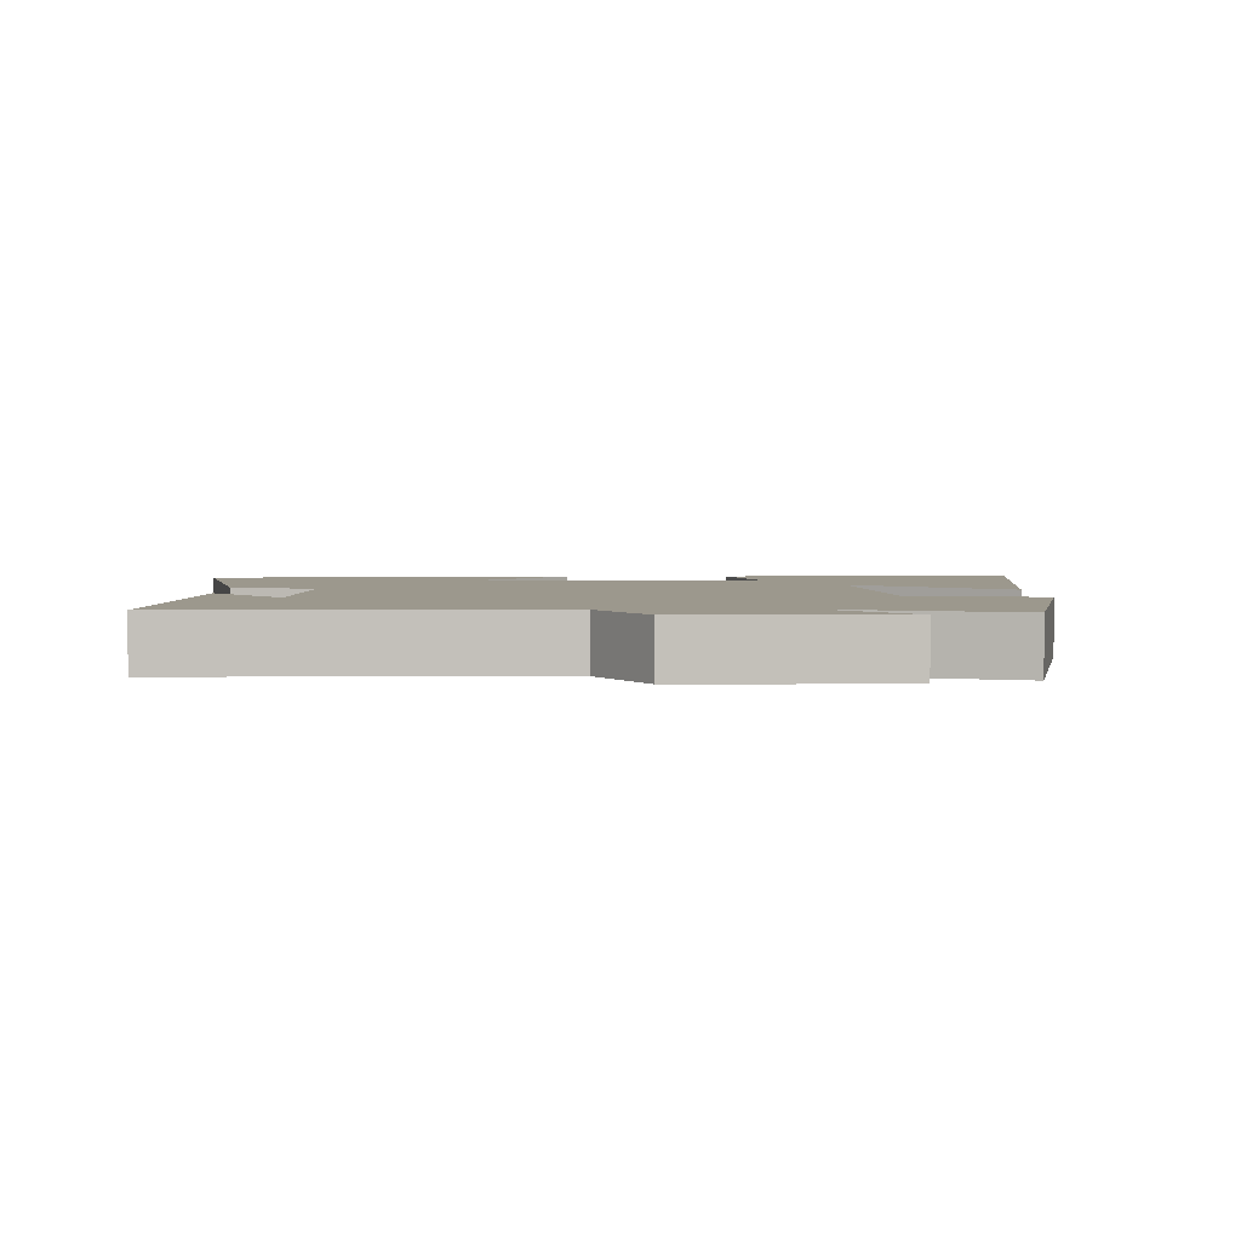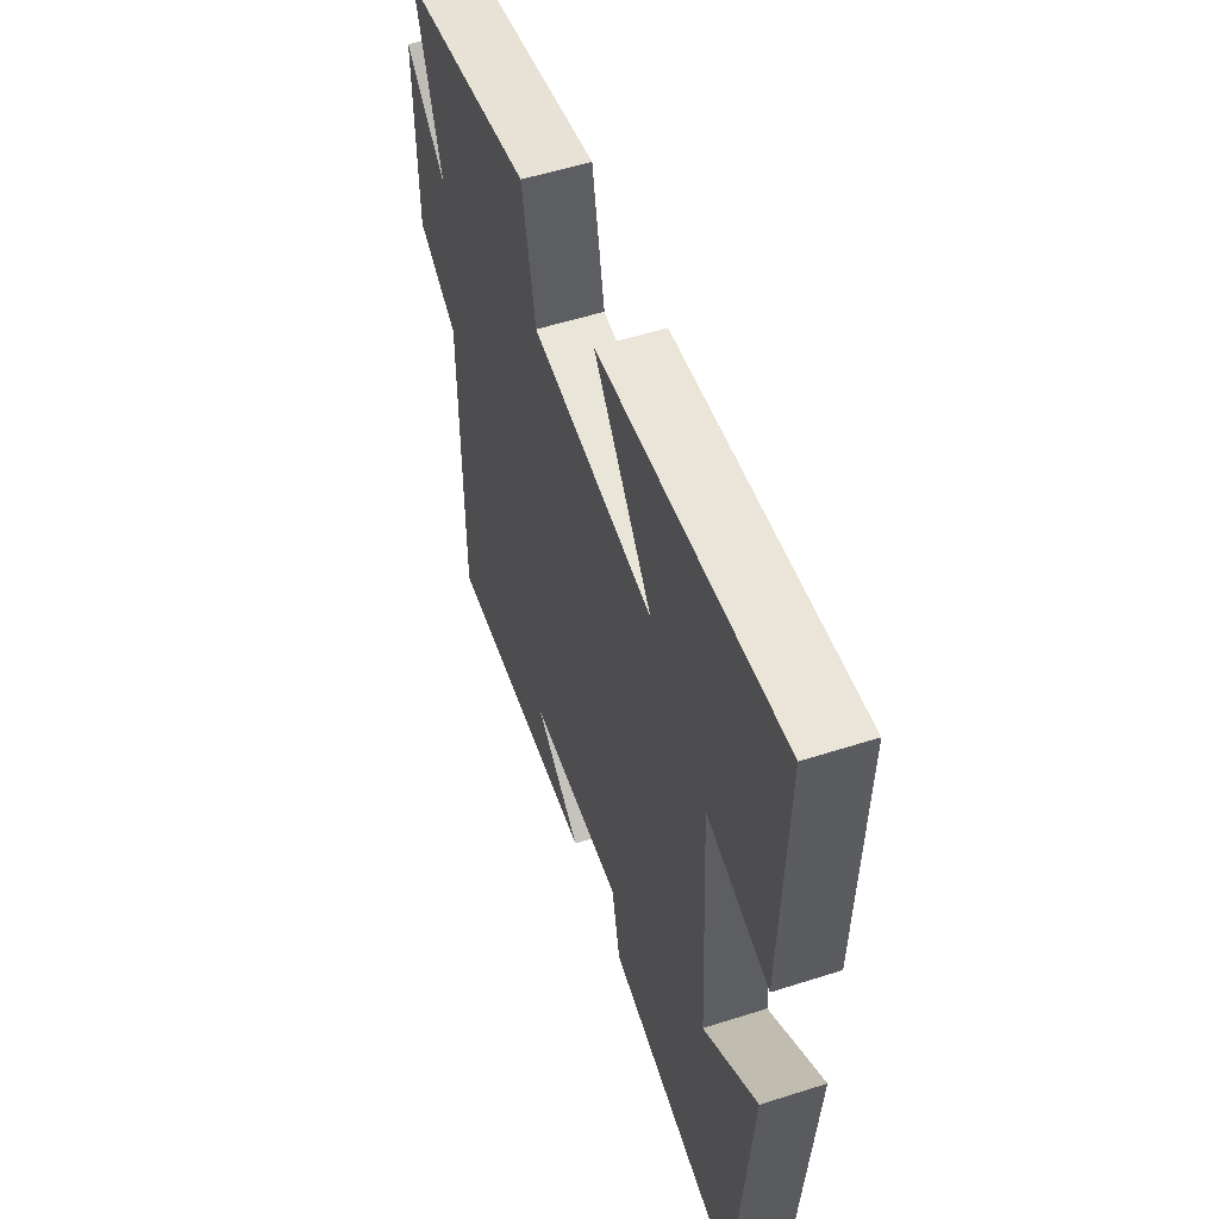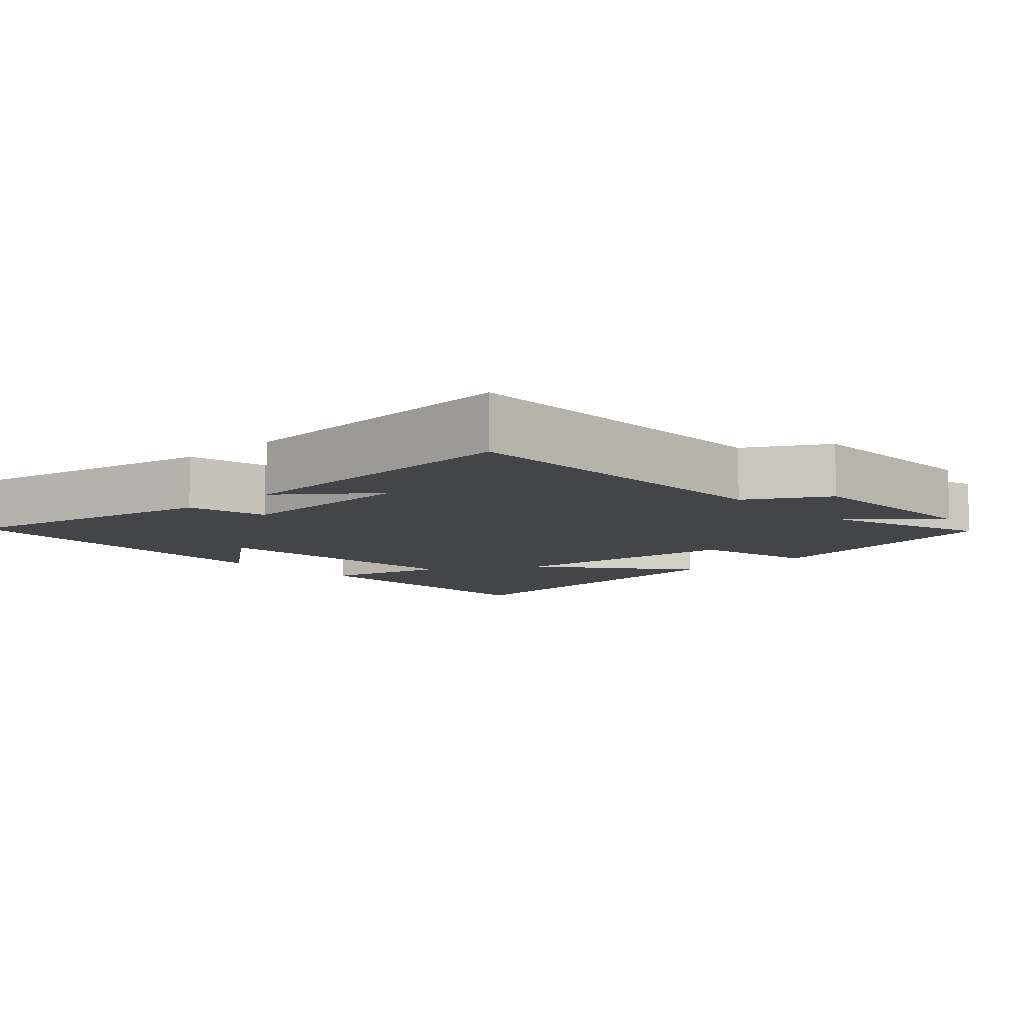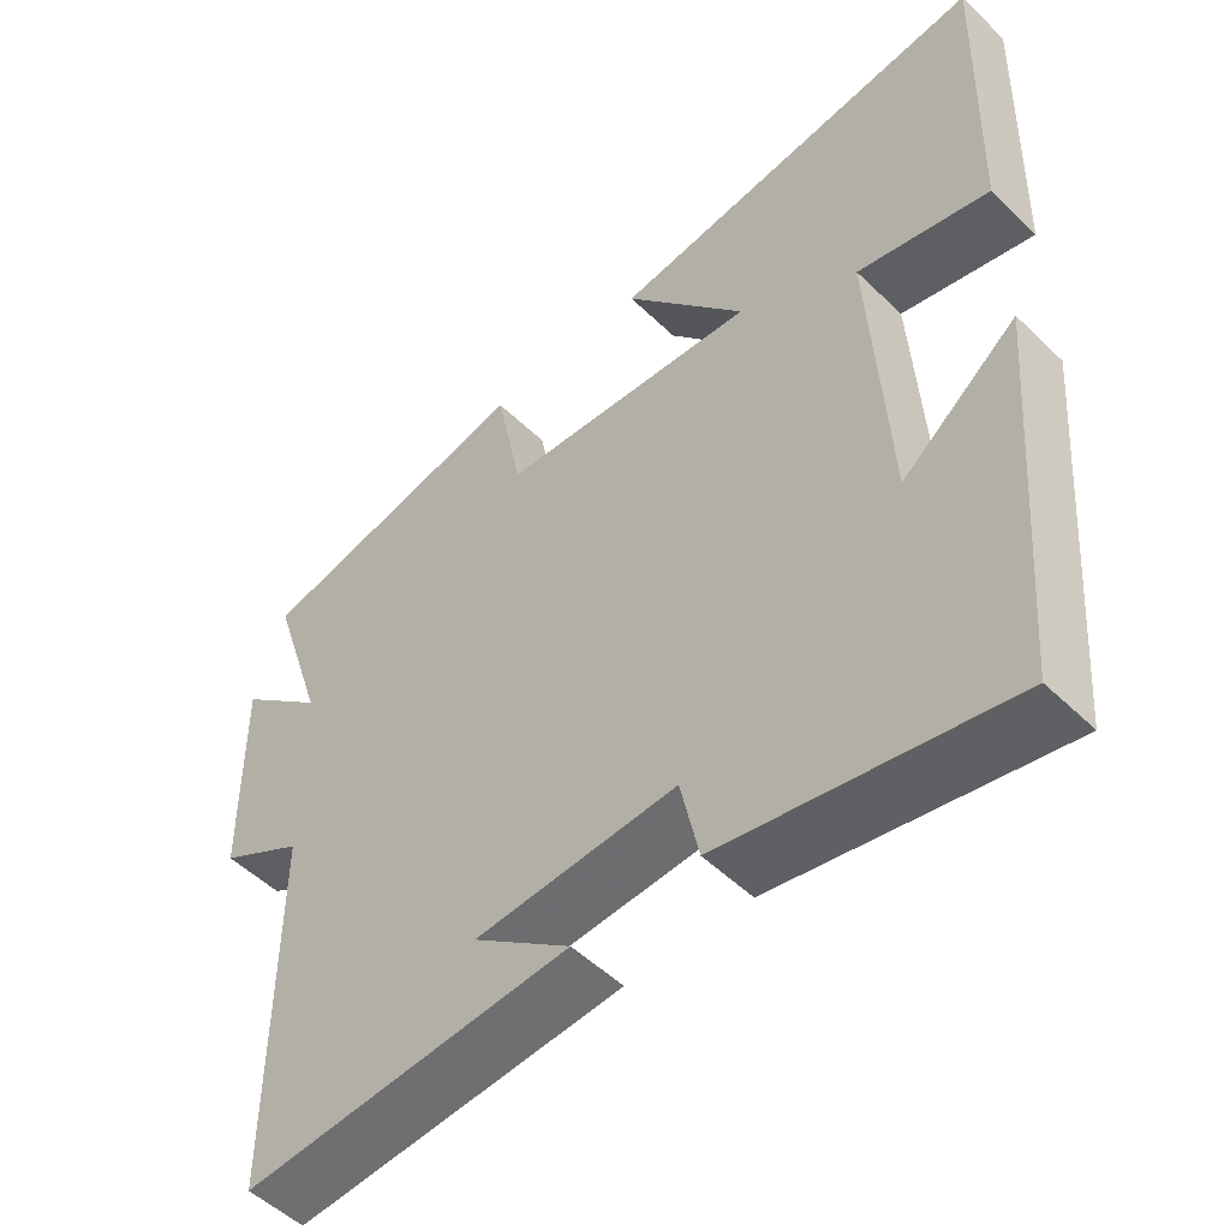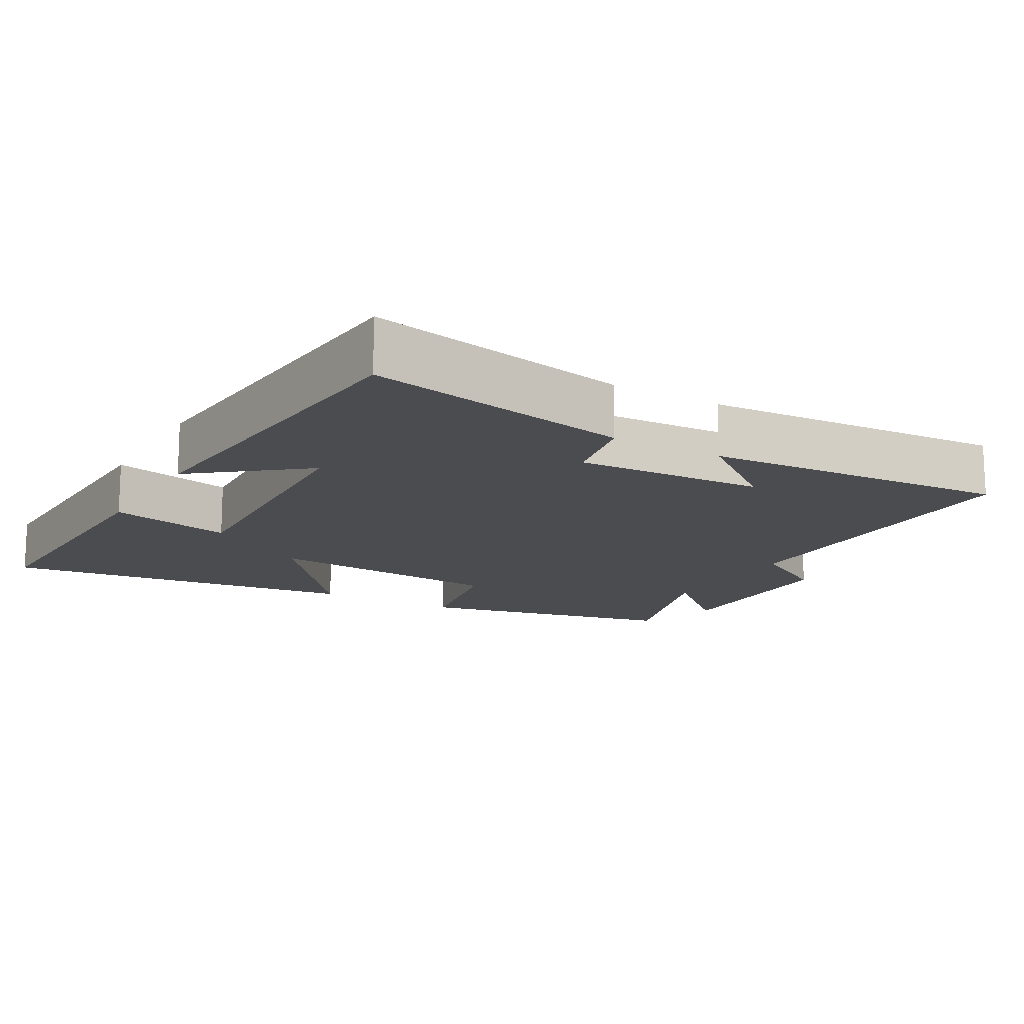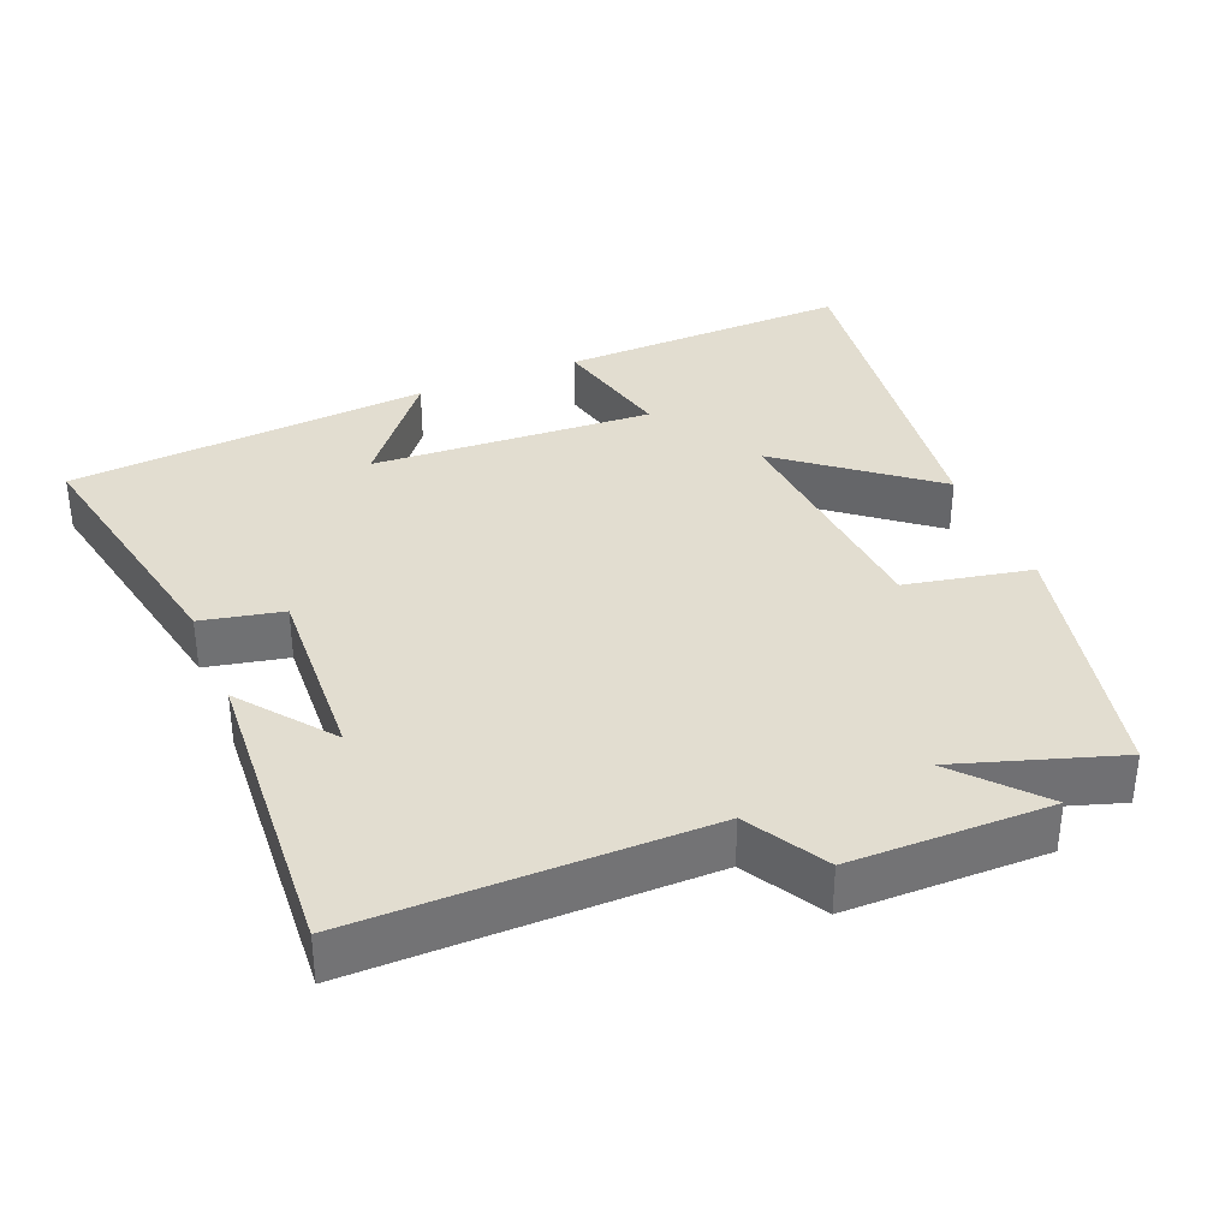
<metadata>
{"format":"obj","ext":"obj","renderer":"f3d","projection":"perspective","resolution":1024,"background":"white","views":[{"elev":3.0,"azim":-91.2,"up":"+Y"},{"elev":55.0,"azim":71.3,"up":"+Z"},{"elev":-8.7,"azim":-137.1,"up":"+Y"},{"elev":-51.8,"azim":43.8,"up":"+Z"},{"elev":-14.7,"azim":150.0,"up":"+Y"},{"elev":35.3,"azim":-112.4,"up":"+Y"}]}
</metadata>
<code>
v -0.502 0.07 -0.529
v -0.5 0.07 -0.046
v -0.611 0.07 0.018
v -0.613 0.07 0.296
v -0.5 0.07 0.196
v -0.572 0.07 0.419
v -0.205 0.07 0.5
v -0.17 0.07 0.325
v 0.17 0.07 0.297
v 0.009 0.07 0.5
v 0.511 0.07 0.565
v 0.5 0.07 0.16
v 0.327 0.07 0.201
v 0.349 0.07 -0.191
v 0.5 0.07 -0.07
v 0.46 0.07 -0.574
v 0.087 0.07 -0.5
v 0.063 0.07 -0.387
v -0.201 0.07 -0.401
v -0.073 0.07 -0.5
v -0.502 0 -0.529
v -0.5 0 -0.046
v -0.611 0 0.018
v -0.613 0 0.296
v -0.5 0 0.196
v -0.572 0 0.419
v -0.205 0 0.5
v -0.17 0 0.325
v 0.17 0 0.297
v 0.009 0 0.5
v 0.511 0 0.565
v 0.5 0 0.16
v 0.327 0 0.201
v 0.349 0 -0.191
v 0.5 0 -0.07
v 0.46 0 -0.574
v 0.087 0 -0.5
v 0.063 0 -0.387
v -0.201 0 -0.401
v -0.073 0 -0.5
f 19 20 1
f 16 17 18
f 14 15 16
f 14 16 18
f 13 14 18 19
f 9 10 11 12
f 8 9 12 13
f 5 6 7 8
f 5 8 13 19
f 2 3 4 5
f 19 1 2
f 2 5 19
f 21 40 39
f 38 37 36
f 36 35 34
f 38 36 34
f 39 38 34 33
f 32 31 30 29
f 33 32 29 28
f 28 27 26 25
f 39 33 28 25
f 25 24 23 22
f 22 21 39
f 39 25 22
f 1 21 22 2
f 2 22 23 3
f 3 23 24 4
f 4 24 25 5
f 5 25 26 6
f 6 26 27 7
f 7 27 28 8
f 8 28 29 9
f 9 29 30 10
f 10 30 31 11
f 11 31 32 12
f 12 32 33 13
f 13 33 34 14
f 14 34 35 15
f 15 35 36 16
f 16 36 37 17
f 17 37 38 18
f 18 38 39 19
f 19 39 40 20
f 20 40 21 1

</code>
